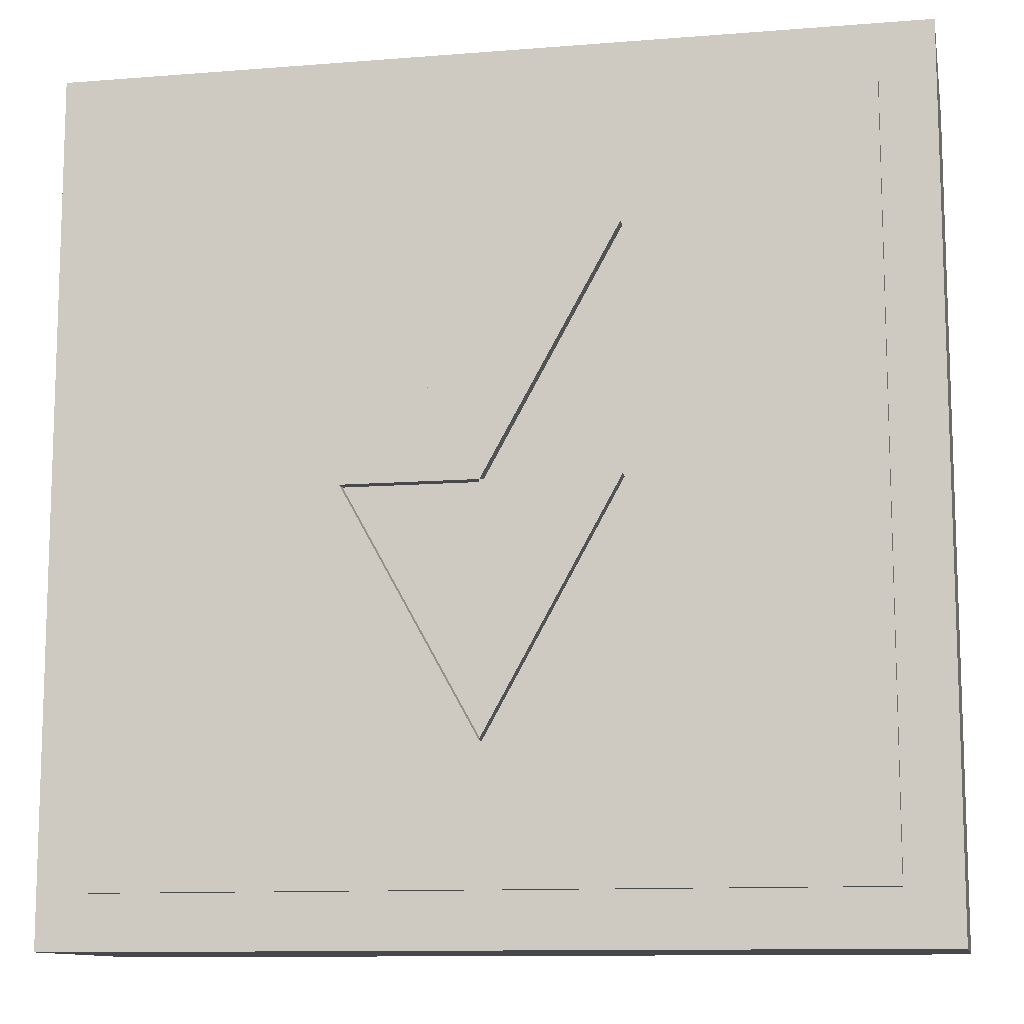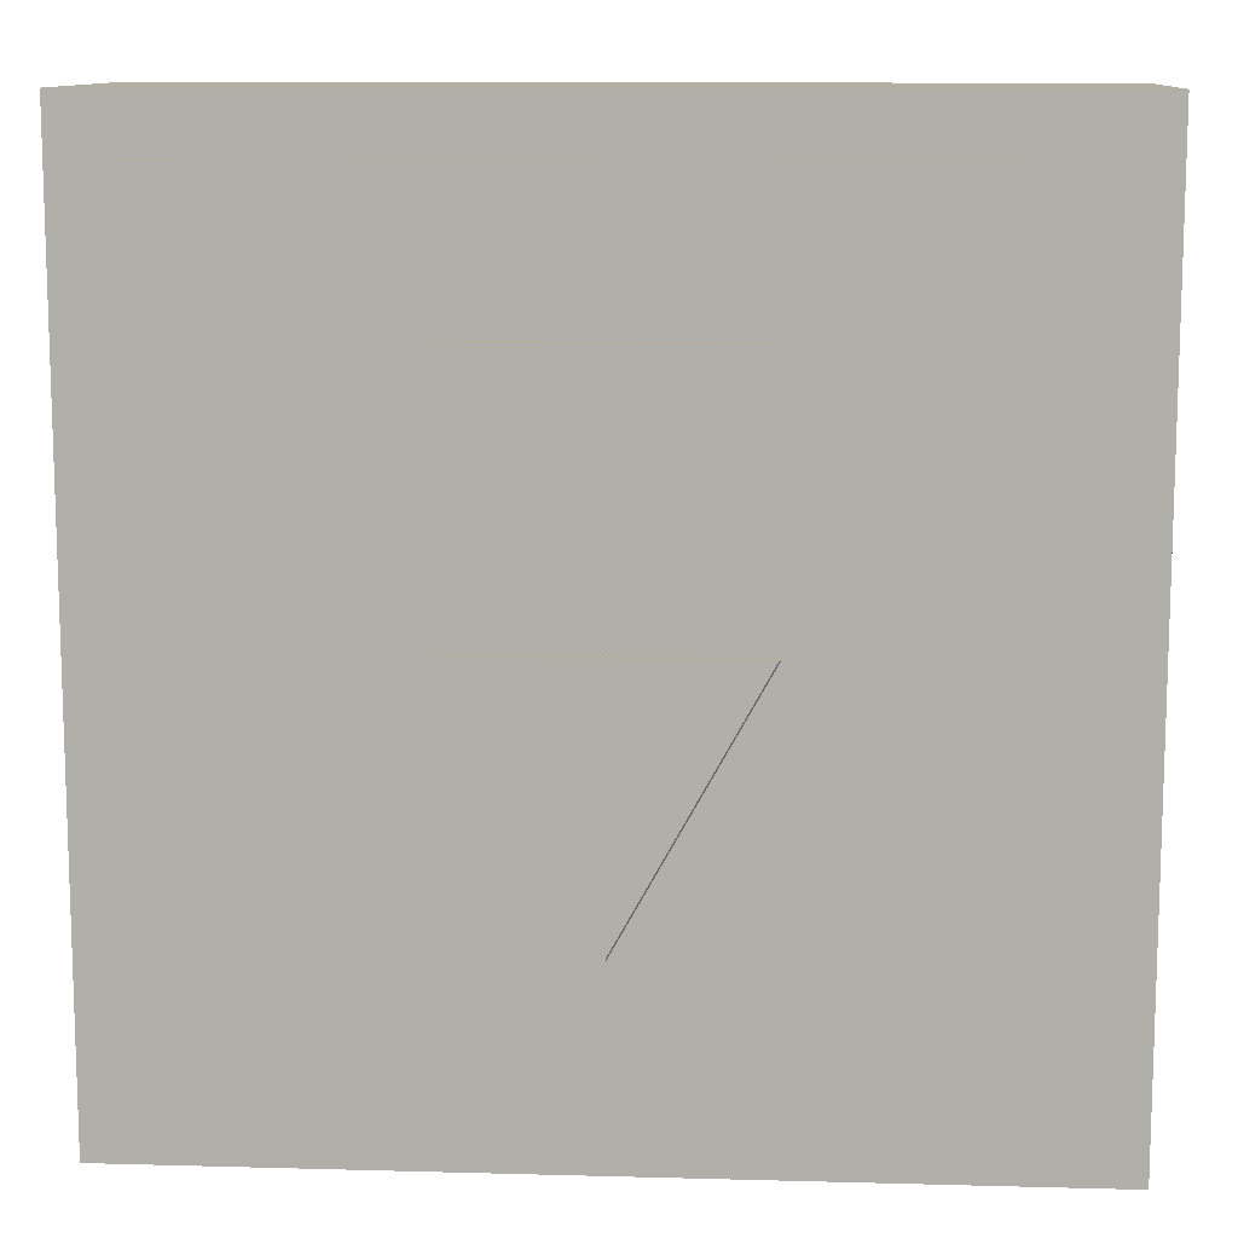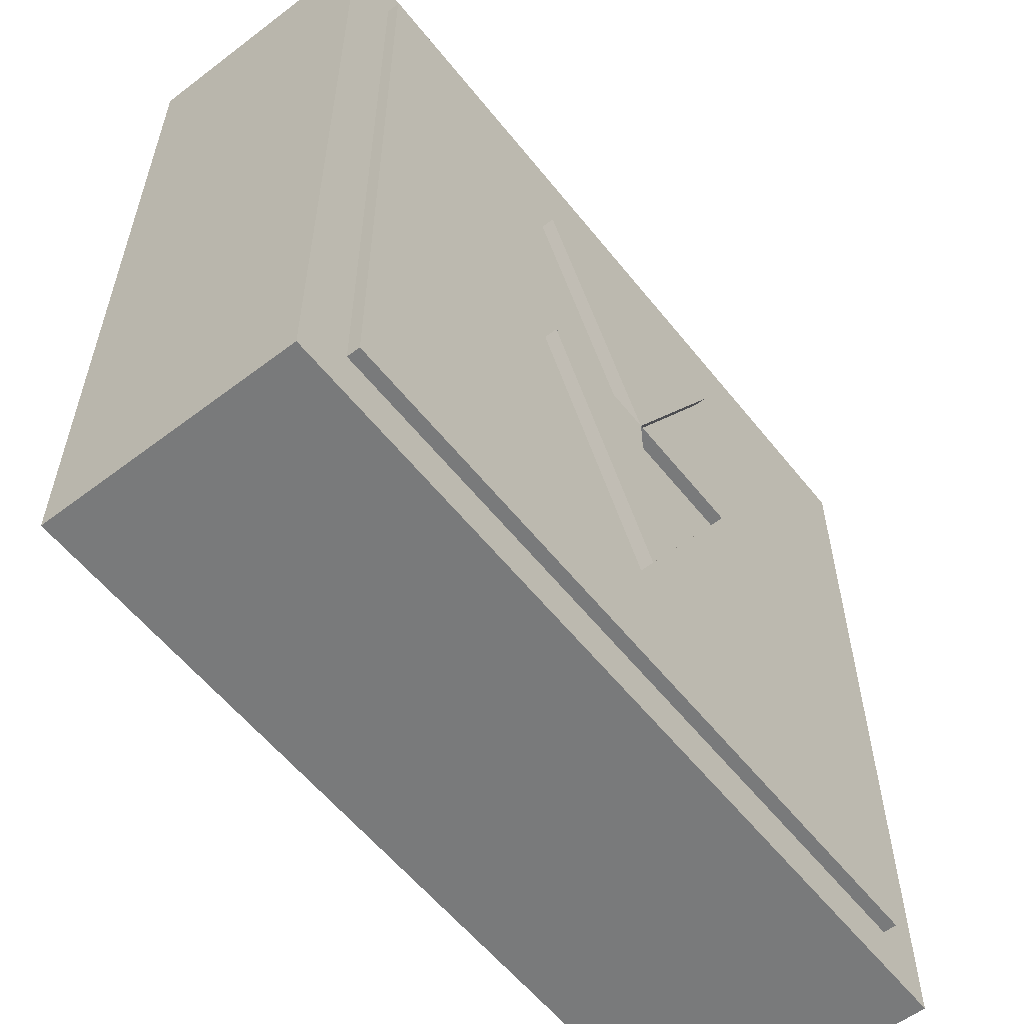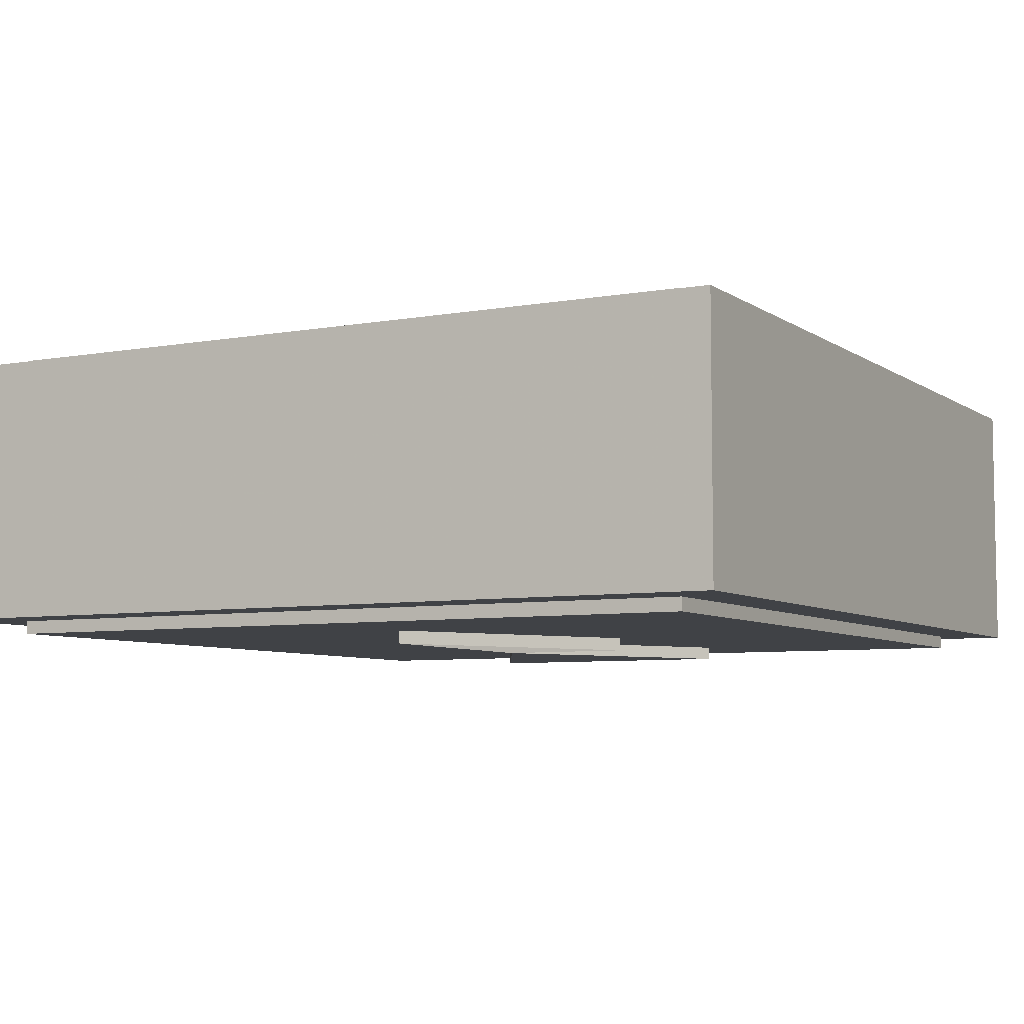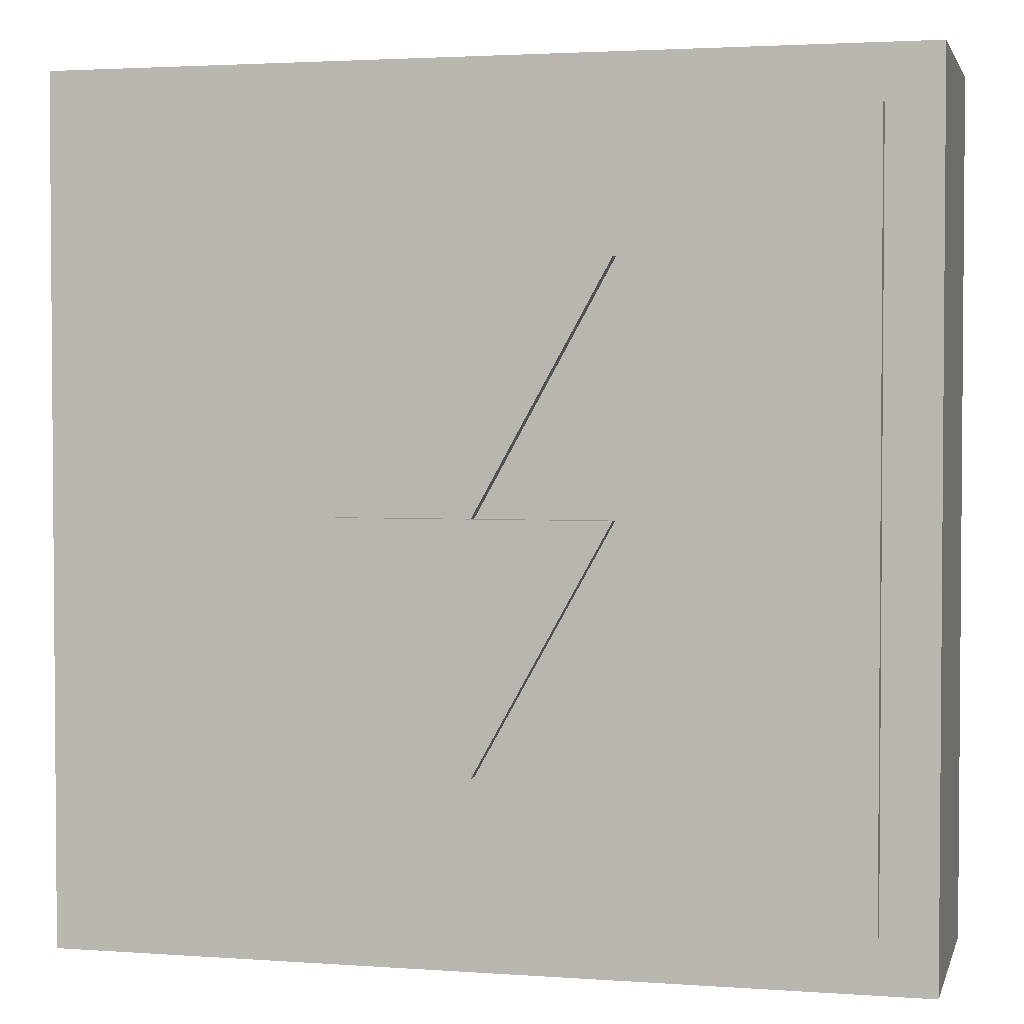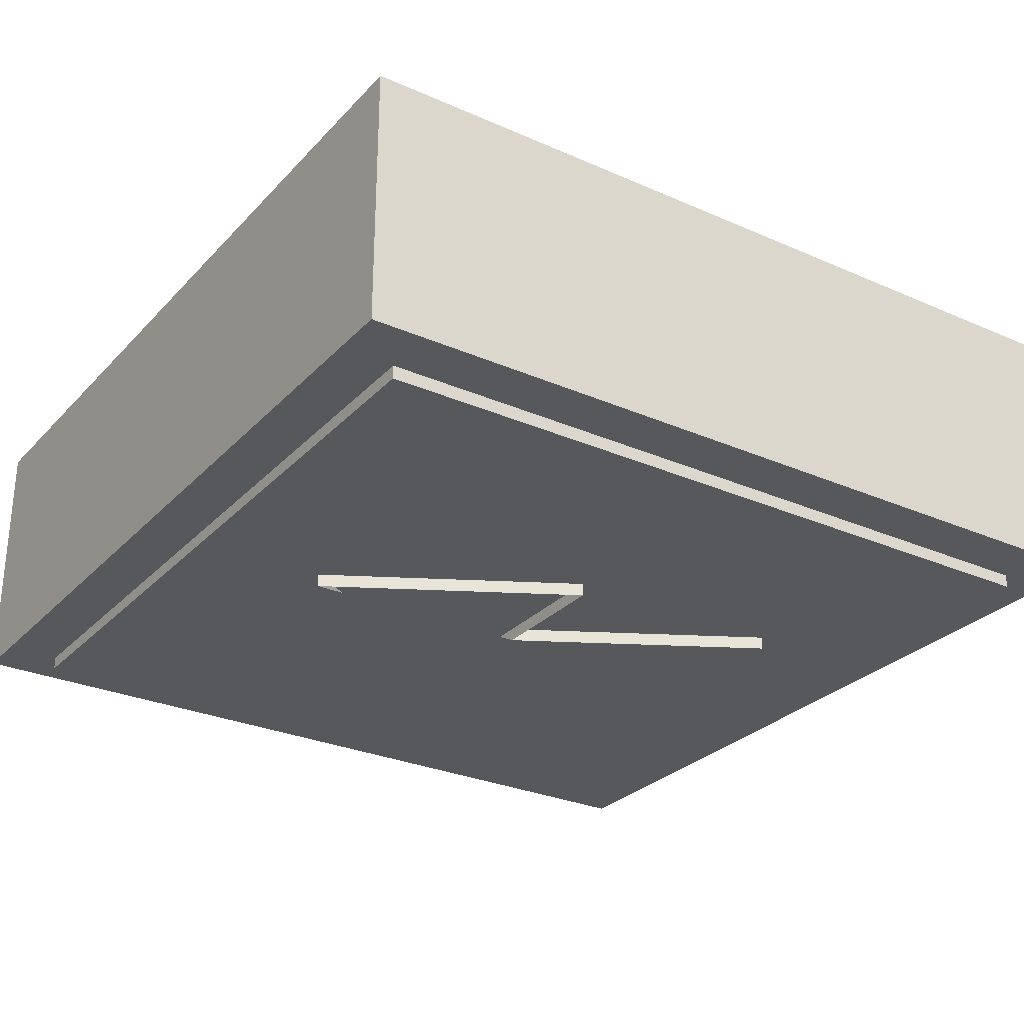
<metadata>
{"format":"obj","ext":"obj","renderer":"f3d","projection":"perspective","resolution":1024,"background":"white","views":[{"elev":-11.3,"azim":-169.0,"up":"+Y"},{"elev":11.2,"azim":3.8,"up":"+Y"},{"elev":-58.0,"azim":-51.8,"up":"+Y"},{"elev":-6.4,"azim":28.6,"up":"+Z"},{"elev":2.6,"azim":14.0,"up":"+Y"},{"elev":-28.2,"azim":56.4,"up":"+Z"}]}
</metadata>
<code>
v 0.7214 0.4551 0.1
v 0.7214 -0.1938 0.1
v 0.07225 -0.1938 0.1
v 0.07225 0.4551 0.1
v 0.7214 0.4551 -0.1
v 0.7214 -0.1938 -0.1
v 0.07225 -0.1938 -0.1
v 0.07225 0.4551 -0.1
v 0.7214 0.4551 -0.1
v 0.7214 0.4551 0.1
v 0.7214 -0.1938 -0.1
v 0.7214 -0.1938 0.1
v 0.07225 -0.1938 -0.1
v 0.07225 -0.1938 0.1
v 0.07225 0.4551 -0.1
v 0.07225 0.4551 0.1
f 3 1 4
f 3 2 1
f 7 8 5
f 7 5 6
f 10 12 11 9
f 12 14 13 11
f 14 16 15 13
f 16 10 9 15
v 0.6807 0.4145 0.11
v 0.6807 -0.1532 0.11
v 0.1129 -0.1532 0.11
v 0.1129 0.4145 0.11
v 0.6807 0.4145 -0.11
v 0.6807 -0.1532 -0.11
v 0.1129 -0.1532 -0.11
v 0.1129 0.4145 -0.11
v 0.6807 0.4145 -0.11
v 0.6807 0.4145 0.11
v 0.6807 -0.1532 -0.11
v 0.6807 -0.1532 0.11
v 0.1129 -0.1532 -0.11
v 0.1129 -0.1532 0.11
v 0.1129 0.4145 -0.11
v 0.1129 0.4145 0.11
f 19 17 20
f 19 18 17
f 23 24 21
f 23 21 22
f 26 28 27 25
f 28 30 29 27
f 30 32 31 29
f 32 26 25 31
v 0.3968 -0.05192 0.12
v 0.2955 0.1306 0.12
v 0.3968 0.1306 0.12
v 0.2955 0.3132 0.12
v 0.4981 0.3132 0.12
v 0.3968 0.1306 0.12
v 0.4981 0.1306 0.12
v 0.3968 -0.05192 -0.12
v 0.2955 0.1306 -0.12
v 0.3968 0.1306 -0.12
v 0.2955 0.3132 -0.12
v 0.4981 0.3132 -0.12
v 0.3968 0.1306 -0.12
v 0.4981 0.1306 -0.12
v 0.3968 -0.05192 -0.12
v 0.3968 -0.05192 0.12
v 0.2955 0.1306 -0.12
v 0.2955 0.1306 0.12
v 0.3968 0.1306 -0.12
v 0.3968 0.1306 0.12
v 0.2955 0.3132 -0.12
v 0.2955 0.3132 0.12
v 0.4981 0.3132 -0.12
v 0.4981 0.3132 0.12
v 0.3968 0.1306 -0.12
v 0.3968 0.1306 0.12
v 0.4981 0.1306 -0.12
v 0.4981 0.1306 0.12
f 35 37 36
f 38 35 37
f 33 35 34
f 35 33 38
f 42 43 44
f 45 44 42
f 40 41 42
f 42 45 40
f 48 50 49 47
f 50 52 51 49
f 52 54 53 51
f 54 56 55 53
f 56 58 57 55
f 58 60 59 57
f 60 48 47 59

</code>
